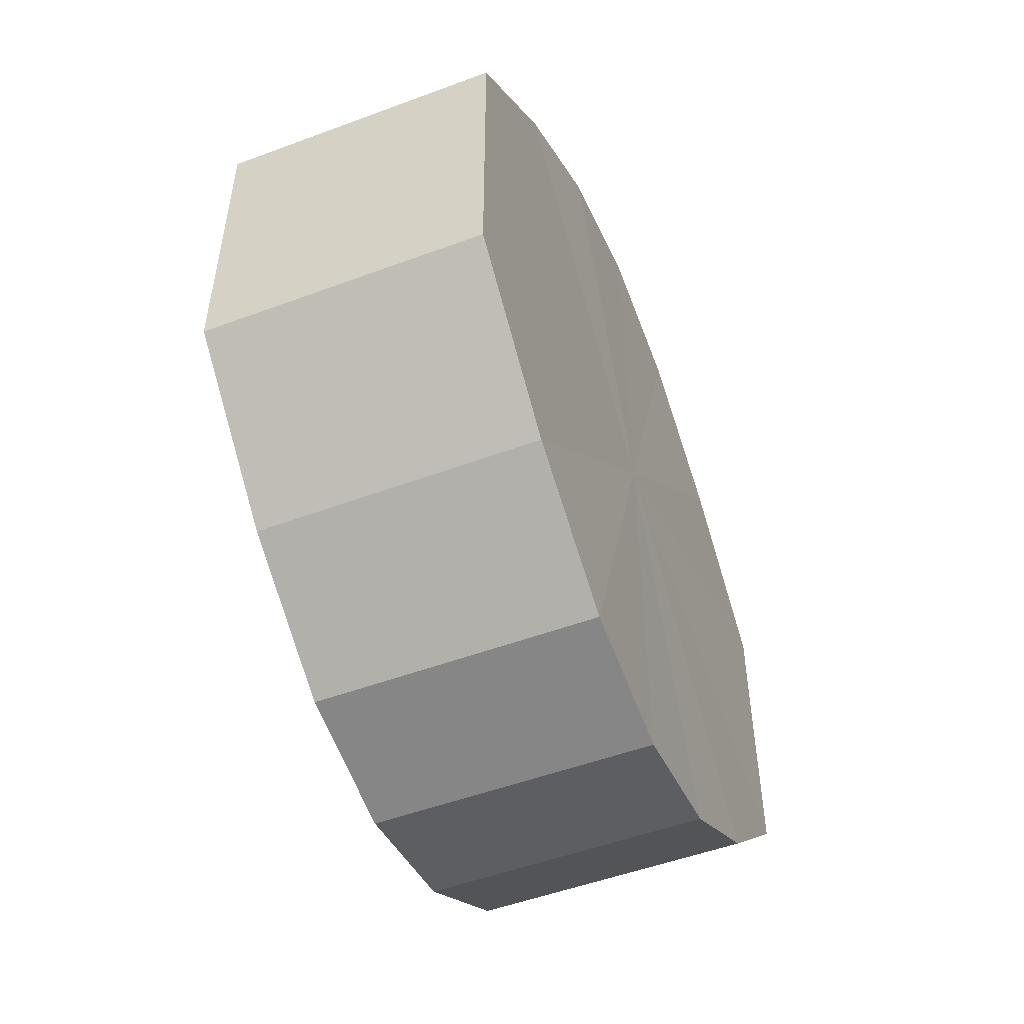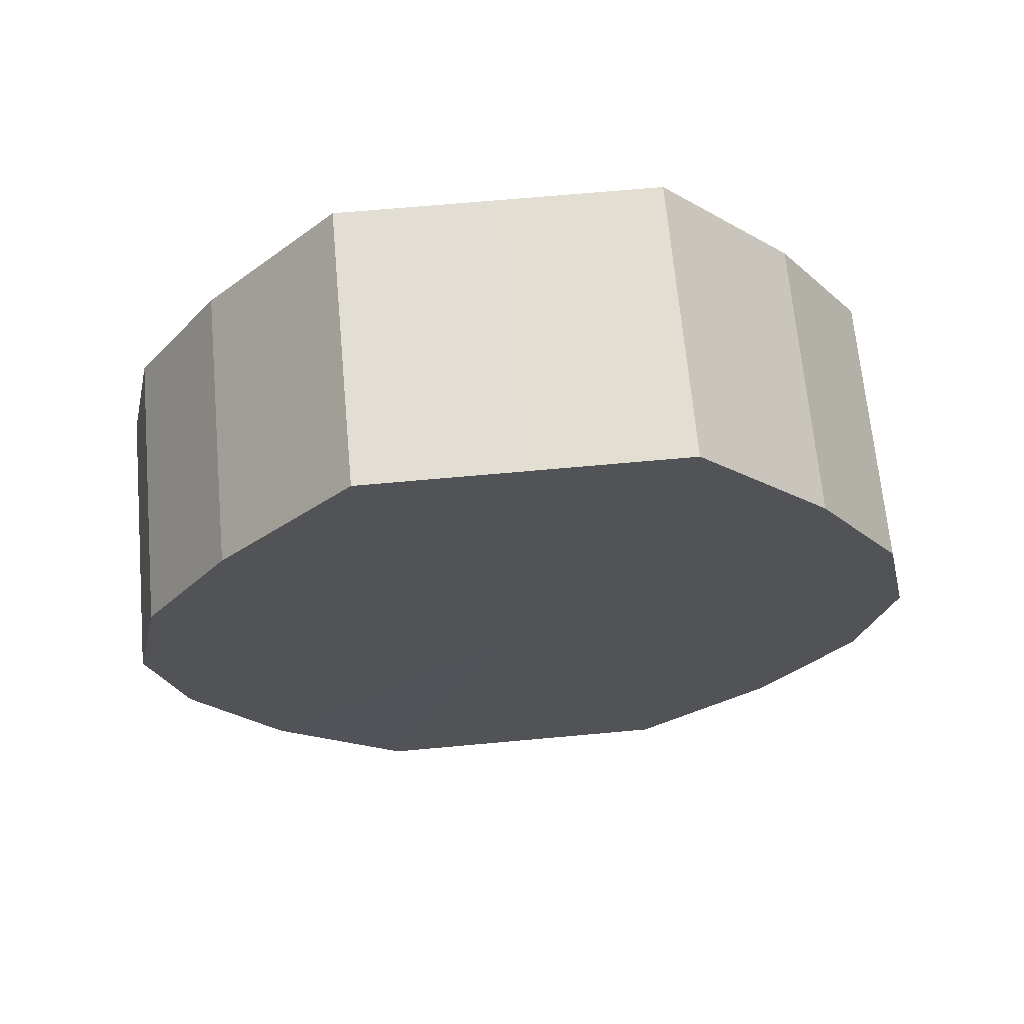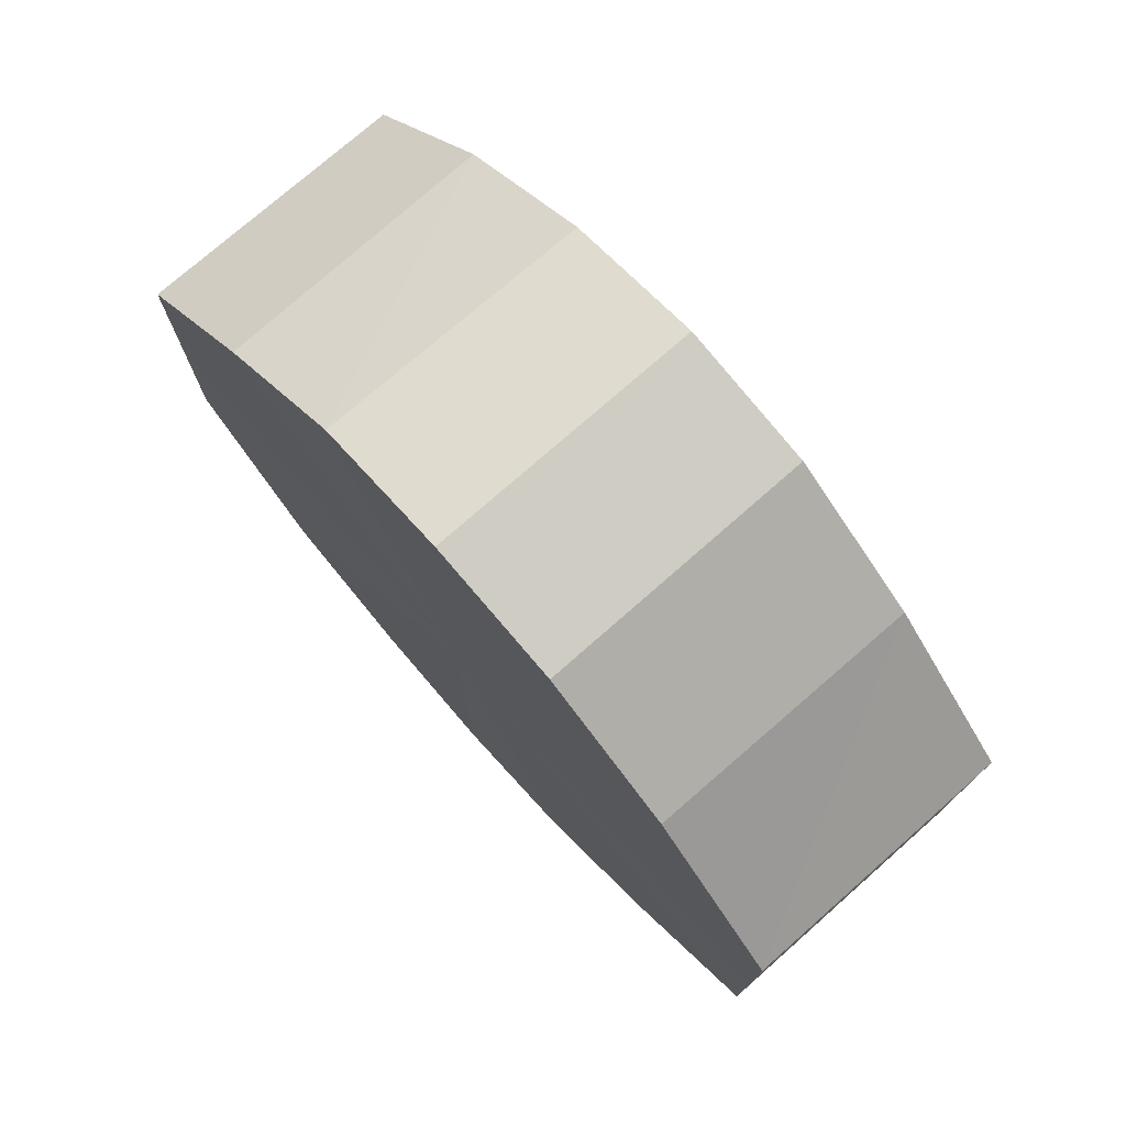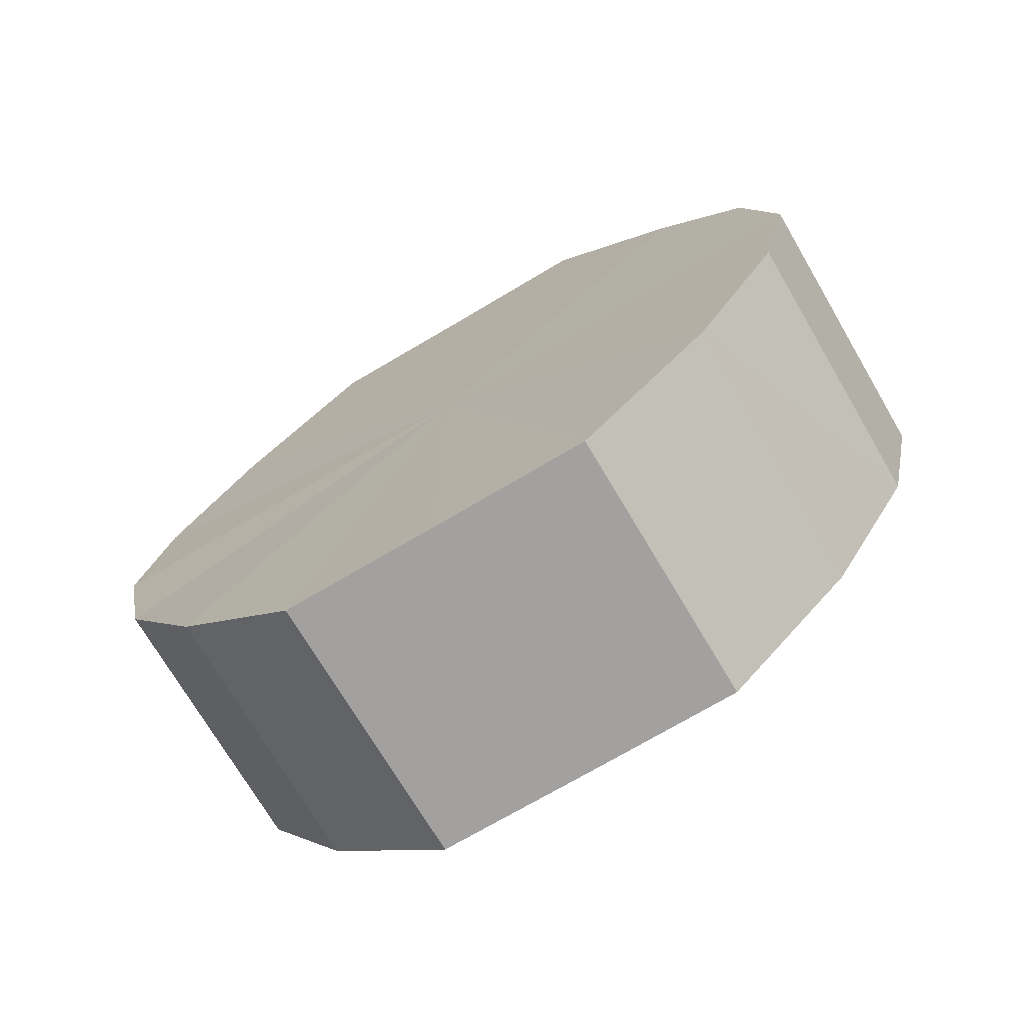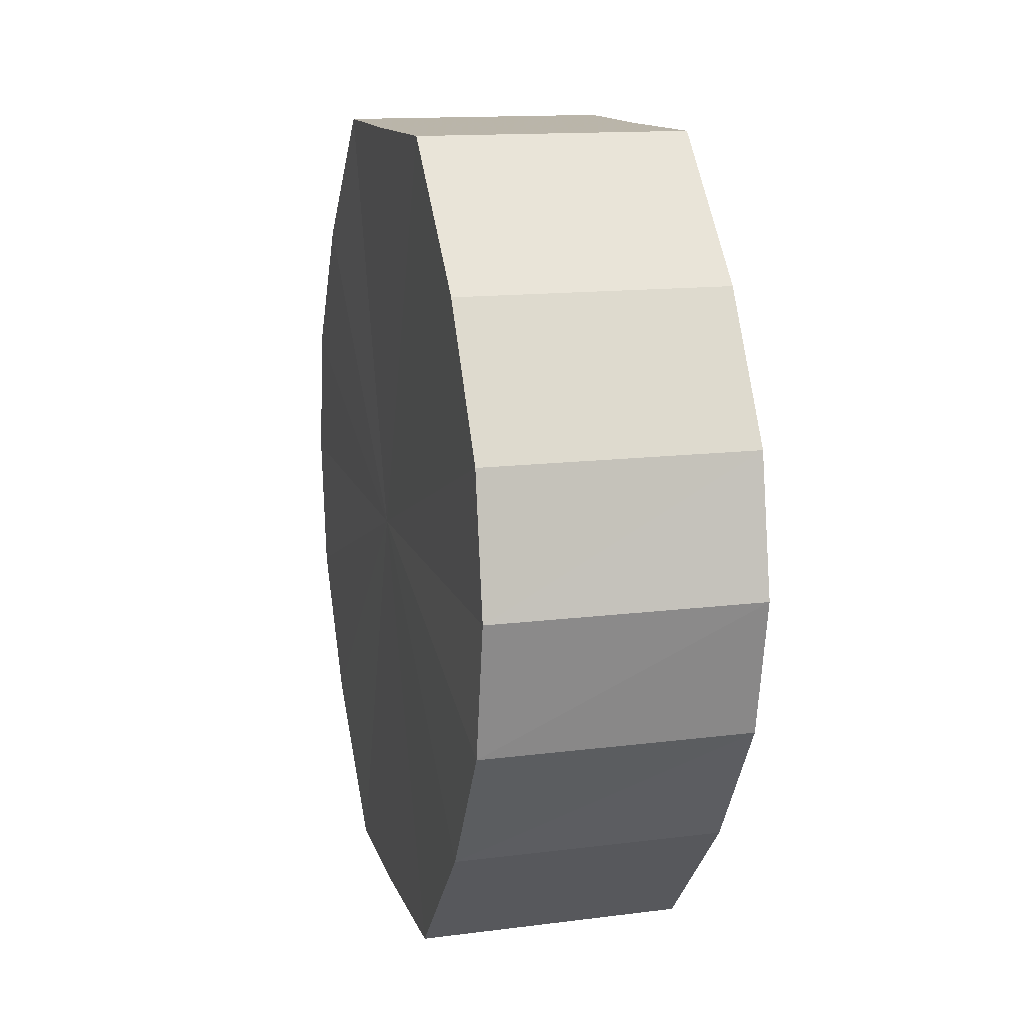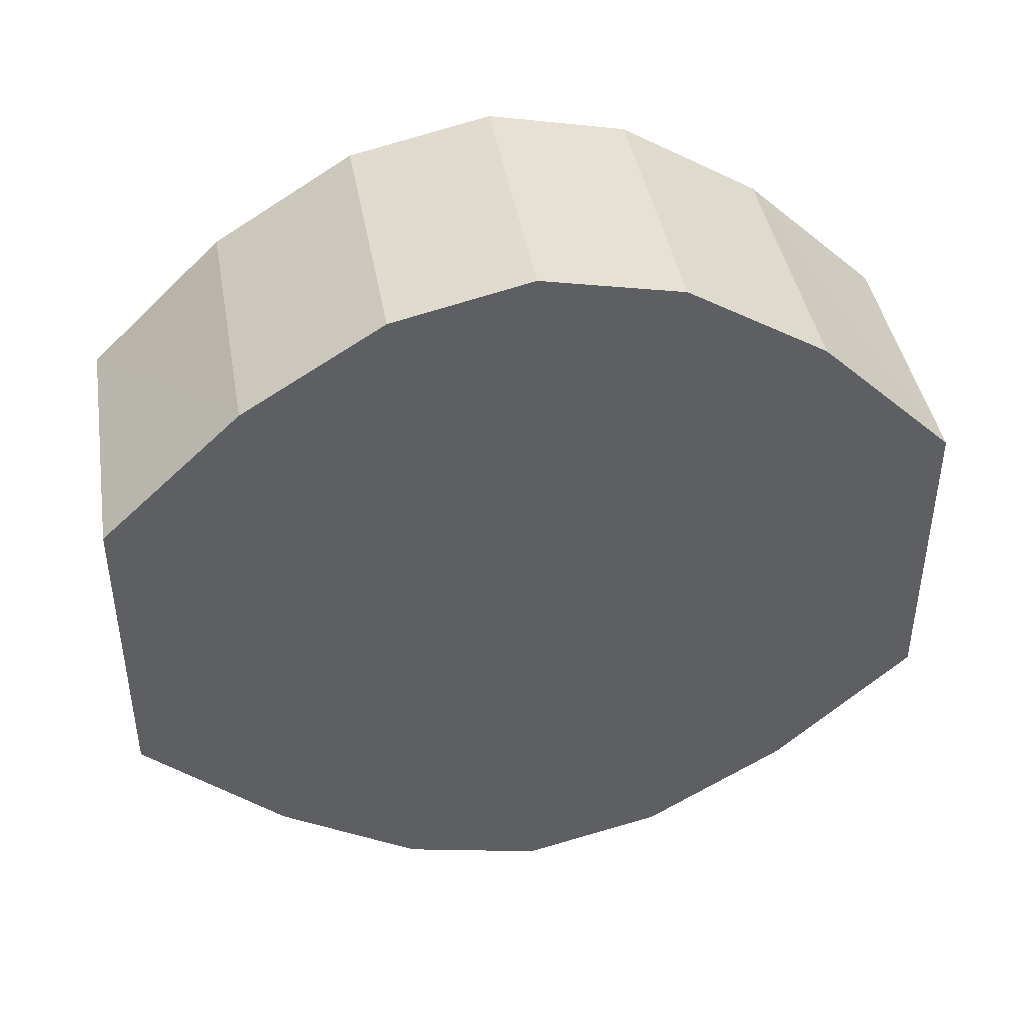
<metadata>
{"format":"obj","ext":"obj","renderer":"f3d","projection":"perspective","resolution":1024,"background":"white","views":[{"elev":-51.5,"azim":22.0,"up":"+Z"},{"elev":67.5,"azim":-95.2,"up":"+Y"},{"elev":75.3,"azim":-41.5,"up":"+Z"},{"elev":-72.3,"azim":120.7,"up":"+Y"},{"elev":13.7,"azim":164.6,"up":"+Y"},{"elev":42.6,"azim":-99.7,"up":"+Z"}]}
</metadata>
<code>
o 3174
v 2235 1879 8.575
v 2235 1879 8.586
v 2235 1879 8.575
v 2235 1879 8.596
v 2235 1879 8.586
v 2235 1879 8.564
v 2235 1879 8.564
v 2235 1879 8.602
v 2235 1879 8.596
v 2235 1879 8.554
v 2235 1879 8.554
v 2235 1879 8.604
v 2235 1879 8.602
v 2235 1879 8.548
v 2235 1879 8.548
v 2235 1879 8.602
v 2235 1879 8.604
v 2235 1879 8.546
v 2235 1879 8.546
v 2235 1879 8.596
v 2235 1879 8.602
v 2235 1879 8.548
v 2235 1879 8.548
v 2235 1879 8.586
v 2235 1879 8.596
v 2235 1879 8.554
v 2235 1879 8.554
v 2235 1879 8.575
v 2235 1879 8.586
v 2235 1879 8.564
v 2235 1879 8.564
v 2235 1879 8.575
v 2235 1879 8.575
v 2235 1879 8.586
v 2235 1879 8.586
v 2235 1879 8.596
v 2235 1879 8.596
v 2235 1879 8.564
v 2235 1879 8.575
v 2235 1879 8.554
v 2235 1879 8.564
v 2235 1879 8.602
v 2235 1879 8.602
v 2235 1879 8.548
v 2235 1879 8.554
v 2235 1879 8.546
v 2235 1879 8.548
v 2235 1879 8.604
v 2235 1879 8.604
v 2235 1879 8.548
v 2235 1879 8.546
v 2235 1879 8.554
v 2235 1879 8.548
v 2235 1879 8.602
v 2235 1879 8.602
v 2235 1879 8.564
v 2235 1879 8.554
v 2235 1879 8.575
v 2235 1879 8.564
v 2235 1879 8.596
v 2235 1879 8.596
v 2235 1879 8.586
v 2235 1879 8.575
v 2235 1879 8.586
v 2235 1879 8.575
v 2235 1879 8.586
v 2235 1879 8.575
v 2235 1879 8.596
v 2235 1879 8.564
v 2235 1879 8.602
v 2235 1879 8.554
v 2235 1879 8.604
v 2235 1879 8.548
v 2235 1879 8.602
v 2235 1879 8.546
v 2235 1879 8.596
v 2235 1879 8.548
v 2235 1879 8.586
v 2235 1879 8.554
v 2235 1879 8.575
v 2235 1879 8.564
v 2235 1879 8.575
v 2235 1879 8.575
v 2235 1879 8.586
v 2235 1879 8.564
v 2235 1879 8.596
v 2235 1879 8.554
v 2235 1879 8.602
v 2235 1879 8.548
v 2235 1879 8.604
v 2235 1879 8.546
v 2235 1879 8.602
v 2235 1879 8.548
v 2235 1879 8.596
v 2235 1879 8.554
v 2235 1879 8.586
v 2235 1879 8.564
v 2235 1879 8.575
f 1 2 3
f 2 4 5
f 6 1 7
f 4 8 9
f 10 6 11
f 8 12 13
f 14 10 15
f 12 16 17
f 18 14 19
f 16 20 21
f 22 18 23
f 20 24 25
f 26 22 27
f 24 28 29
f 30 26 31
f 28 30 32
f 33 34 35
f 35 36 37
f 38 39 33
f 40 41 38
f 37 42 43
f 44 45 40
f 46 47 44
f 43 48 49
f 50 51 46
f 52 53 50
f 49 54 55
f 56 57 52
f 58 59 56
f 55 60 61
f 62 63 58
f 61 64 62
f 65 66 67
f 65 68 66
f 65 67 69
f 65 70 68
f 65 69 71
f 65 72 70
f 65 71 73
f 65 74 72
f 65 73 75
f 65 76 74
f 65 75 77
f 65 78 76
f 65 77 79
f 65 80 78
f 65 79 81
f 65 81 80
f 82 83 84
f 82 85 83
f 82 84 86
f 82 87 85
f 82 86 88
f 82 89 87
f 82 88 90
f 82 91 89
f 82 90 92
f 82 93 91
f 82 92 94
f 82 95 93
f 82 94 96
f 82 97 95
f 82 96 98
f 82 98 97

</code>
